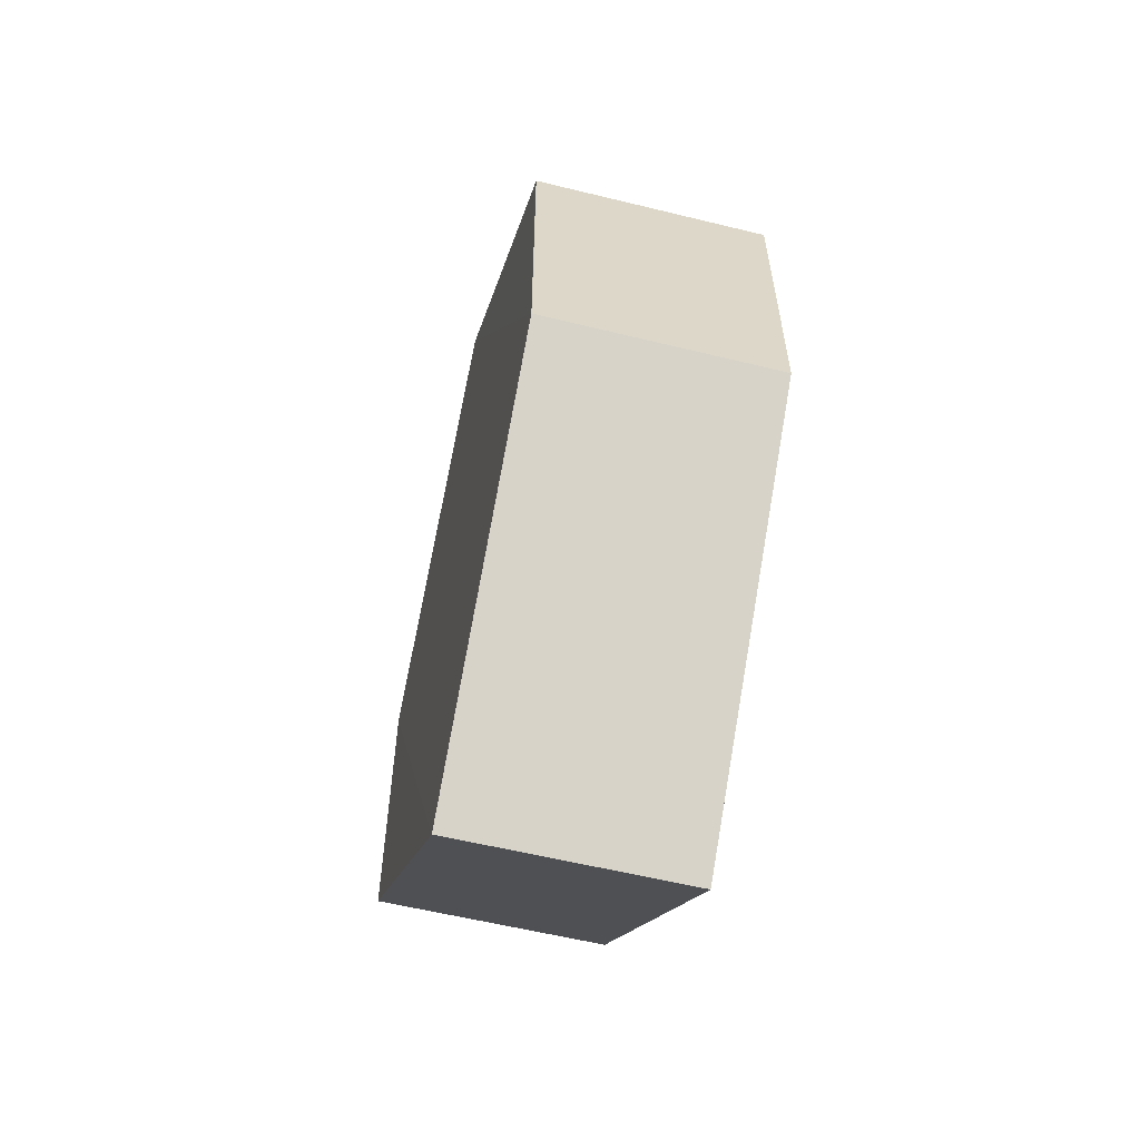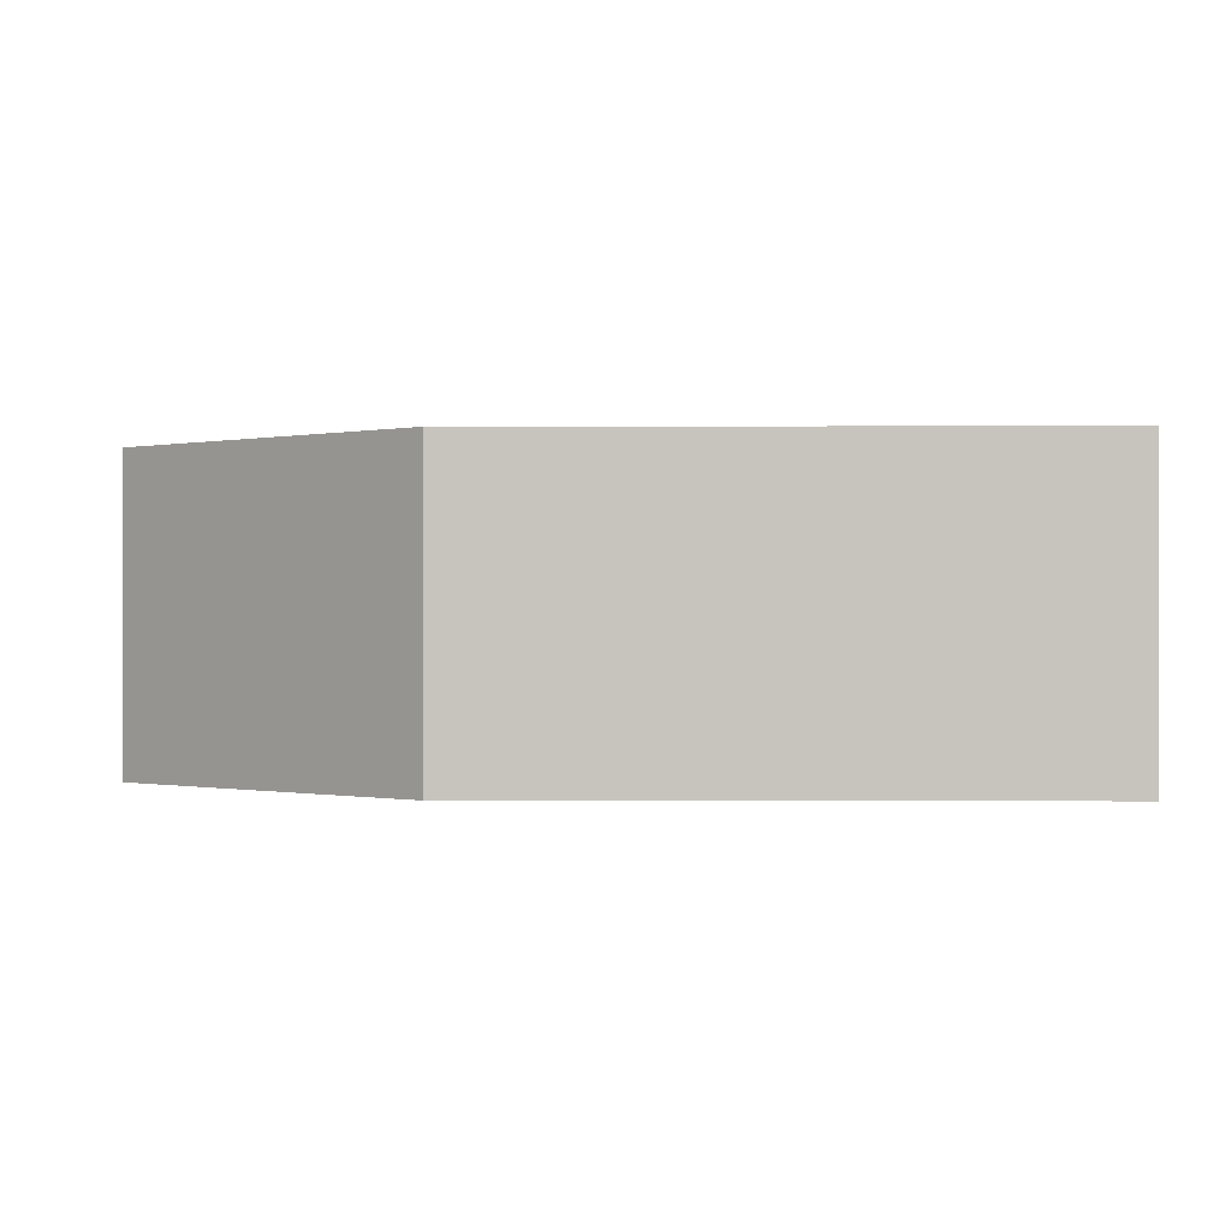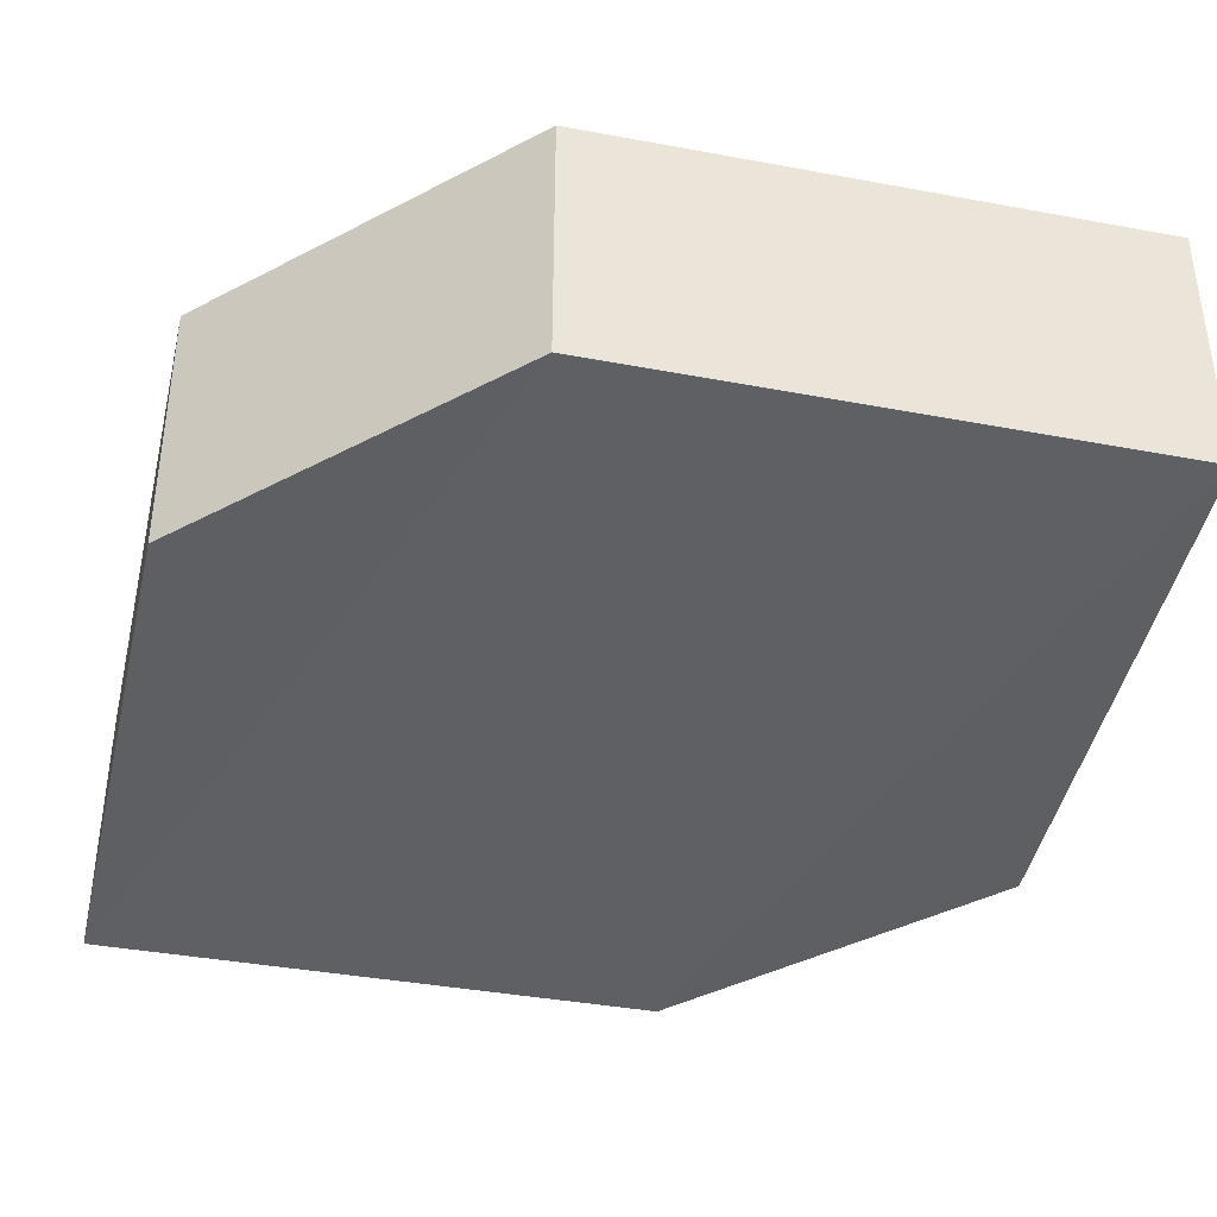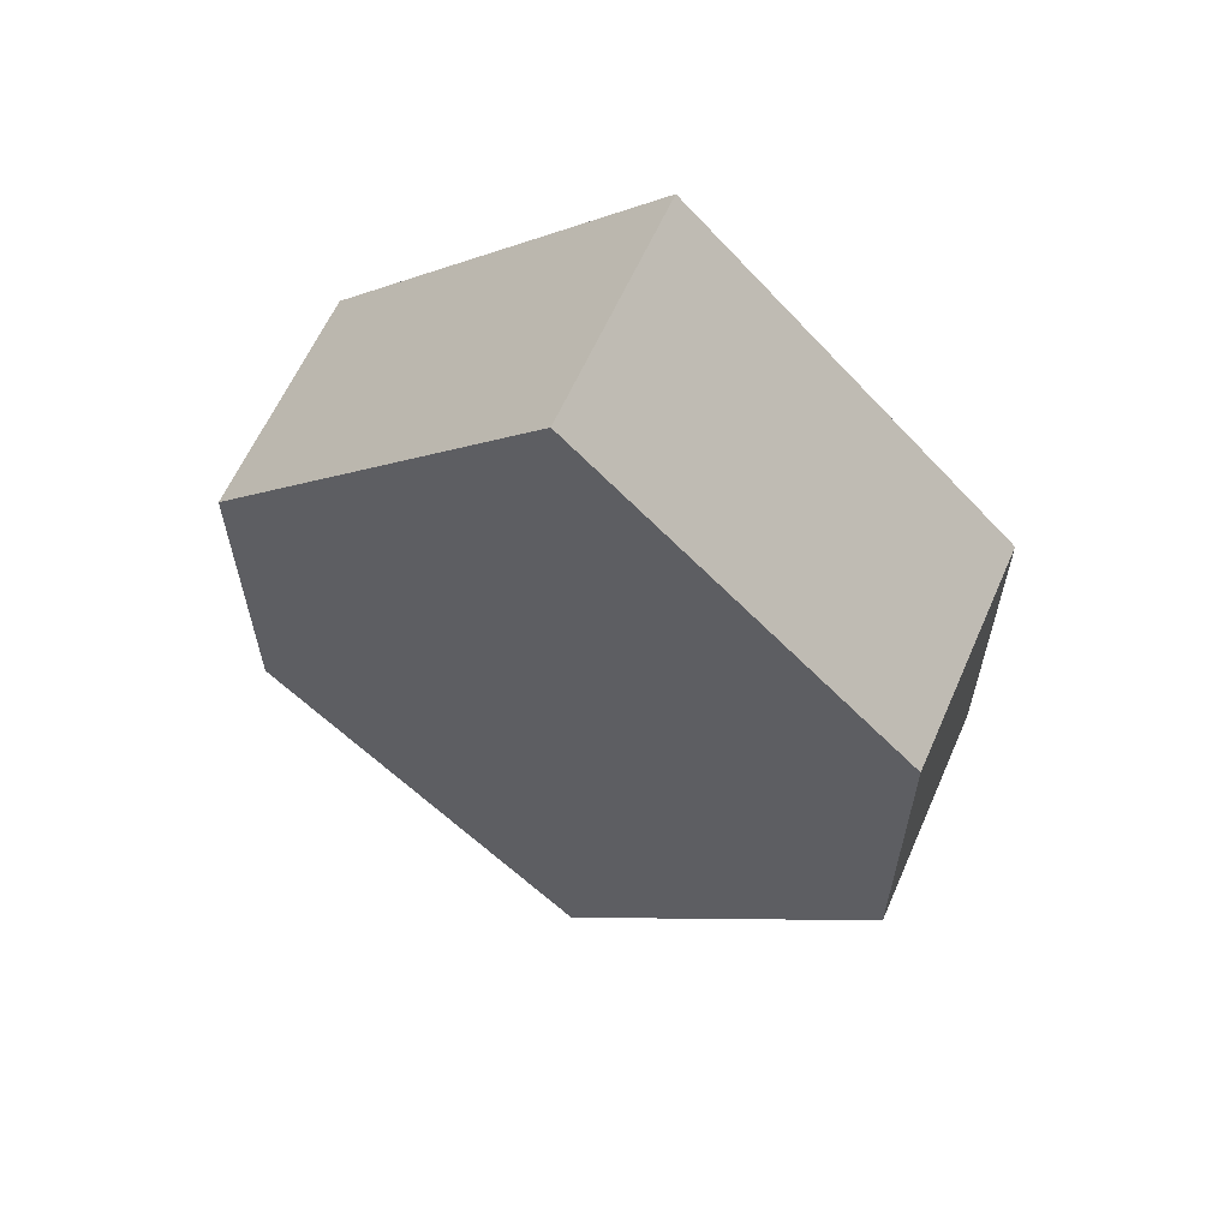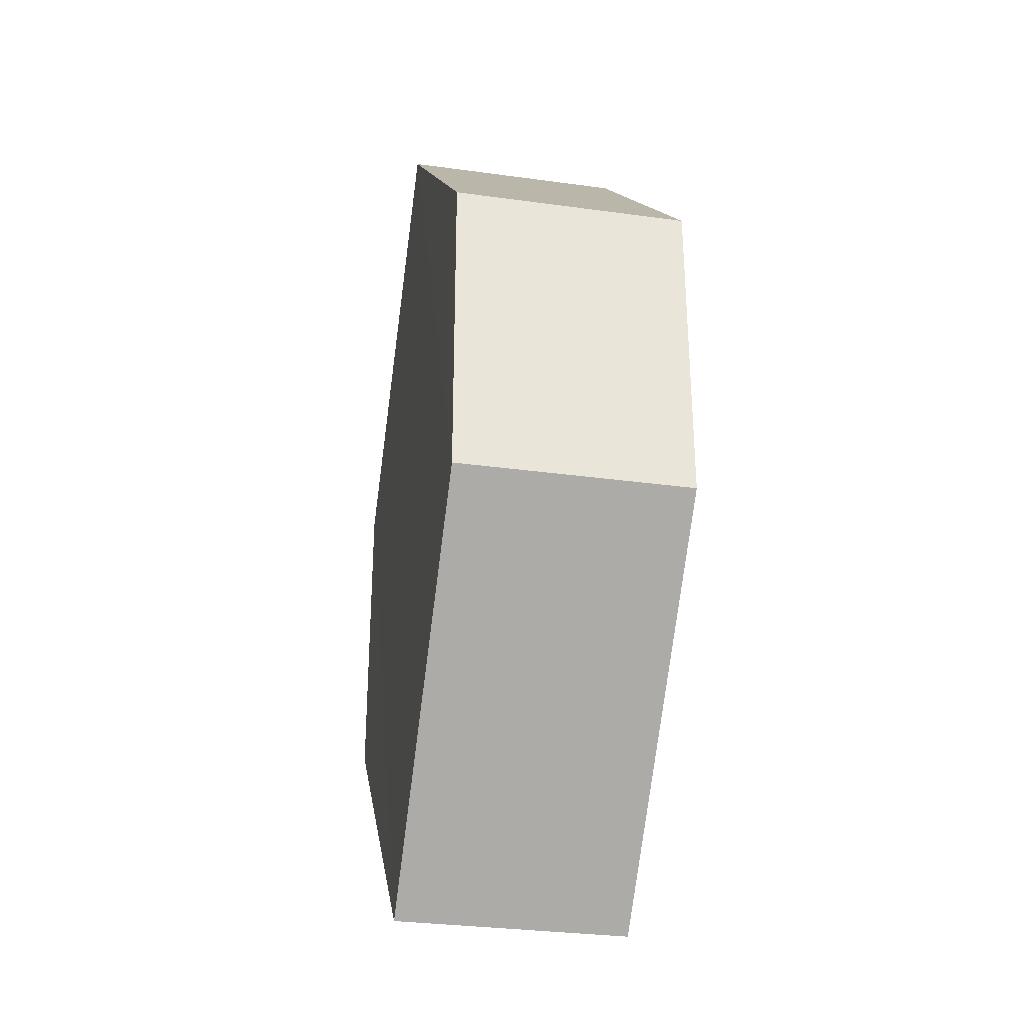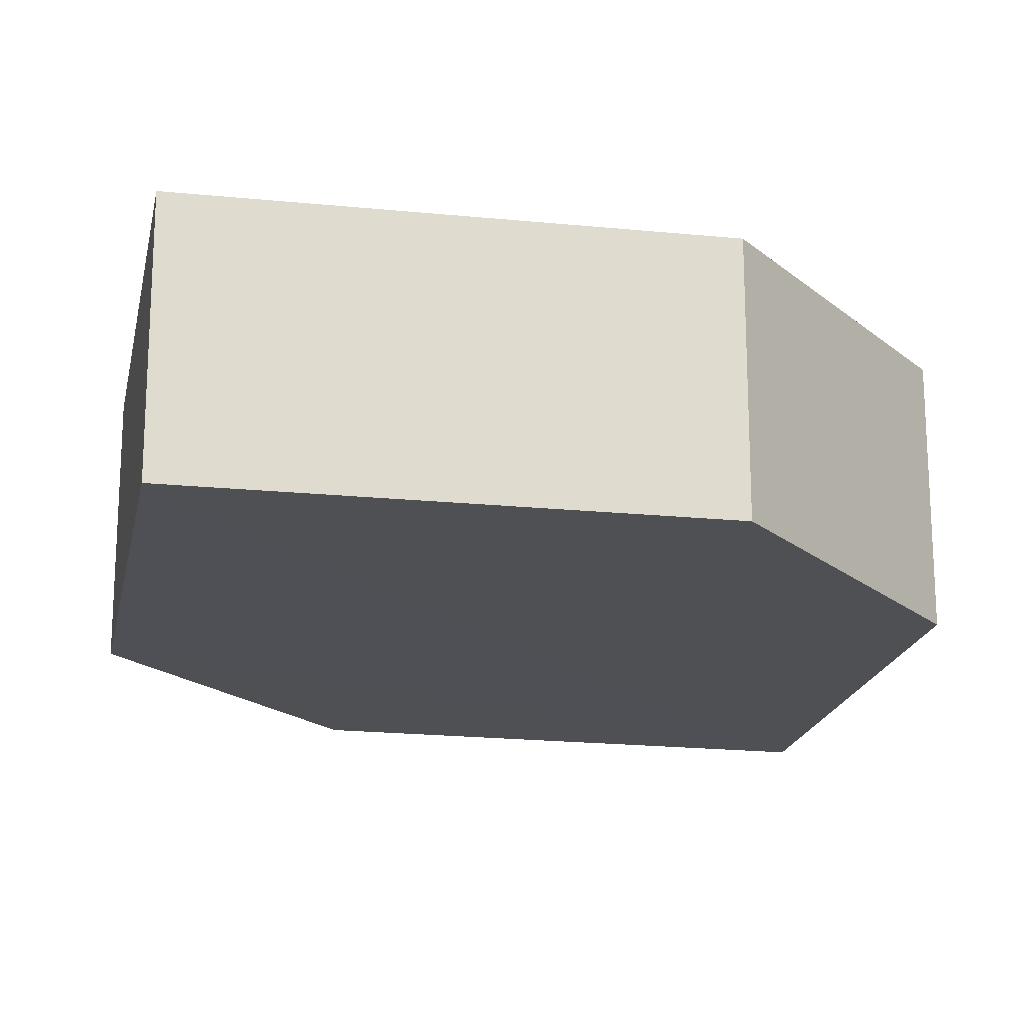
<metadata>
{"format":"obj","ext":"obj","renderer":"f3d","projection":"perspective","resolution":1024,"background":"white","views":[{"elev":-60.5,"azim":-104.1,"up":"+Y"},{"elev":-0.2,"azim":135.8,"up":"+Z"},{"elev":-42.6,"azim":122.5,"up":"+Z"},{"elev":61.7,"azim":-156.4,"up":"+Y"},{"elev":-32.1,"azim":-100.6,"up":"+Y"},{"elev":-19.2,"azim":-146.0,"up":"+Z"}]}
</metadata>
<code>
o 2243
v 2212 1873 13.41
v 2212 1873 13.41
v 2212 1873 13.41
v 2212 1873 13.41
v 2212 1873 13.41
v 2212 1873 13.41
v 2212 1873 13.41
v 2212 1873 13.41
v 2212 1873 13.41
v 2212 1873 13.41
v 2212 1873 13.41
v 2212 1873 13.41
v 2212 1873 13.41
v 2212 1873 13.41
v 2212 1873 13.41
v 2212 1873 13.41
v 2212 1873 13.41
v 2212 1873 13.41
v 2212 1873 13.41
v 2212 1873 13.41
v 2212 1873 13.41
v 2212 1873 13.41
v 2212 1873 13.41
v 2212 1873 13.41
v 2212 1873 13.41
v 2212 1873 13.41
v 2212 1873 13.41
v 2212 1873 13.41
v 2212 1873 13.41
v 2212 1873 13.41
v 2212 1873 13.41
v 2212 1873 13.41
v 2212 1873 13.41
v 2212 1873 13.41
v 2212 1873 13.41
v 2212 1873 13.41
v 2212 1873 13.41
v 2212 1873 13.41
v 2212 1873 13.41
v 2212 1873 13.41
f 1 2 3
f 2 4 5
f 1 6 7
f 8 4 9
f 7 9 10
f 11 9 12
f 7 13 14
f 11 13 15
f 16 17 13
f 18 19 11
f 20 17 21
f 18 20 22
f 23 24 25
f 26 24 27
f 23 28 29
f 26 28 30
f 31 32 33
f 34 31 35
f 36 37 38
f 37 39 40

</code>
